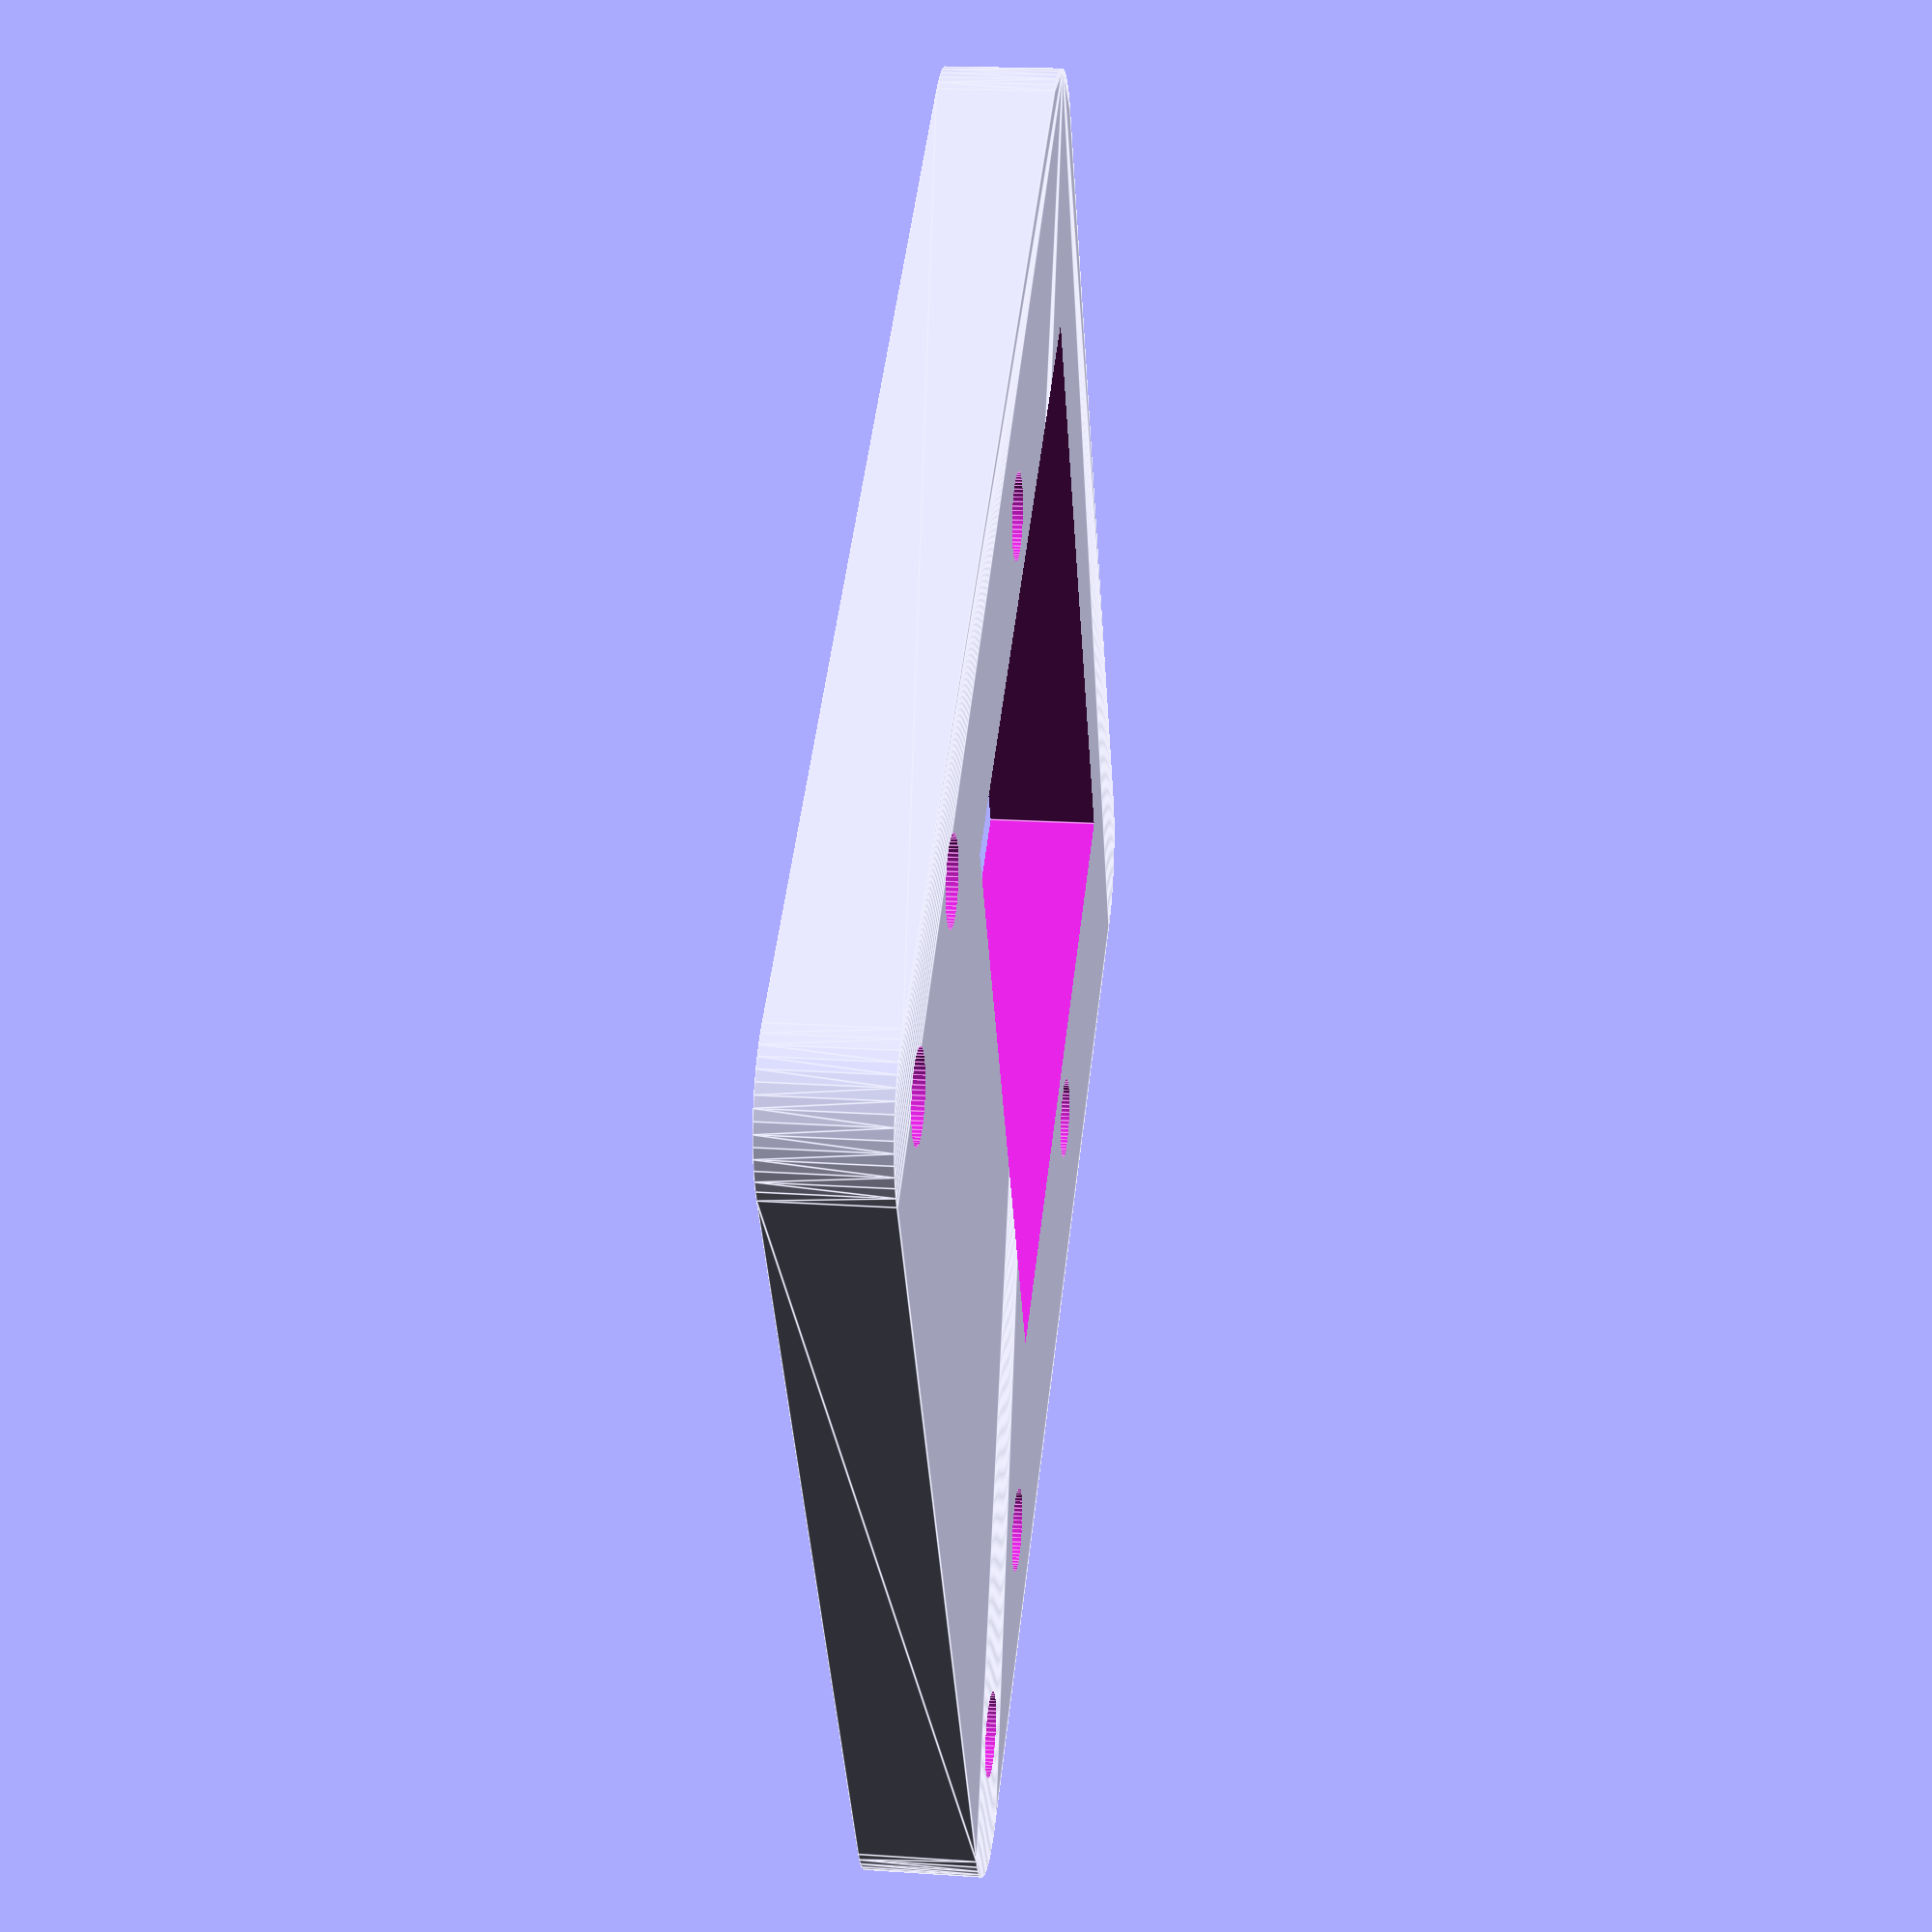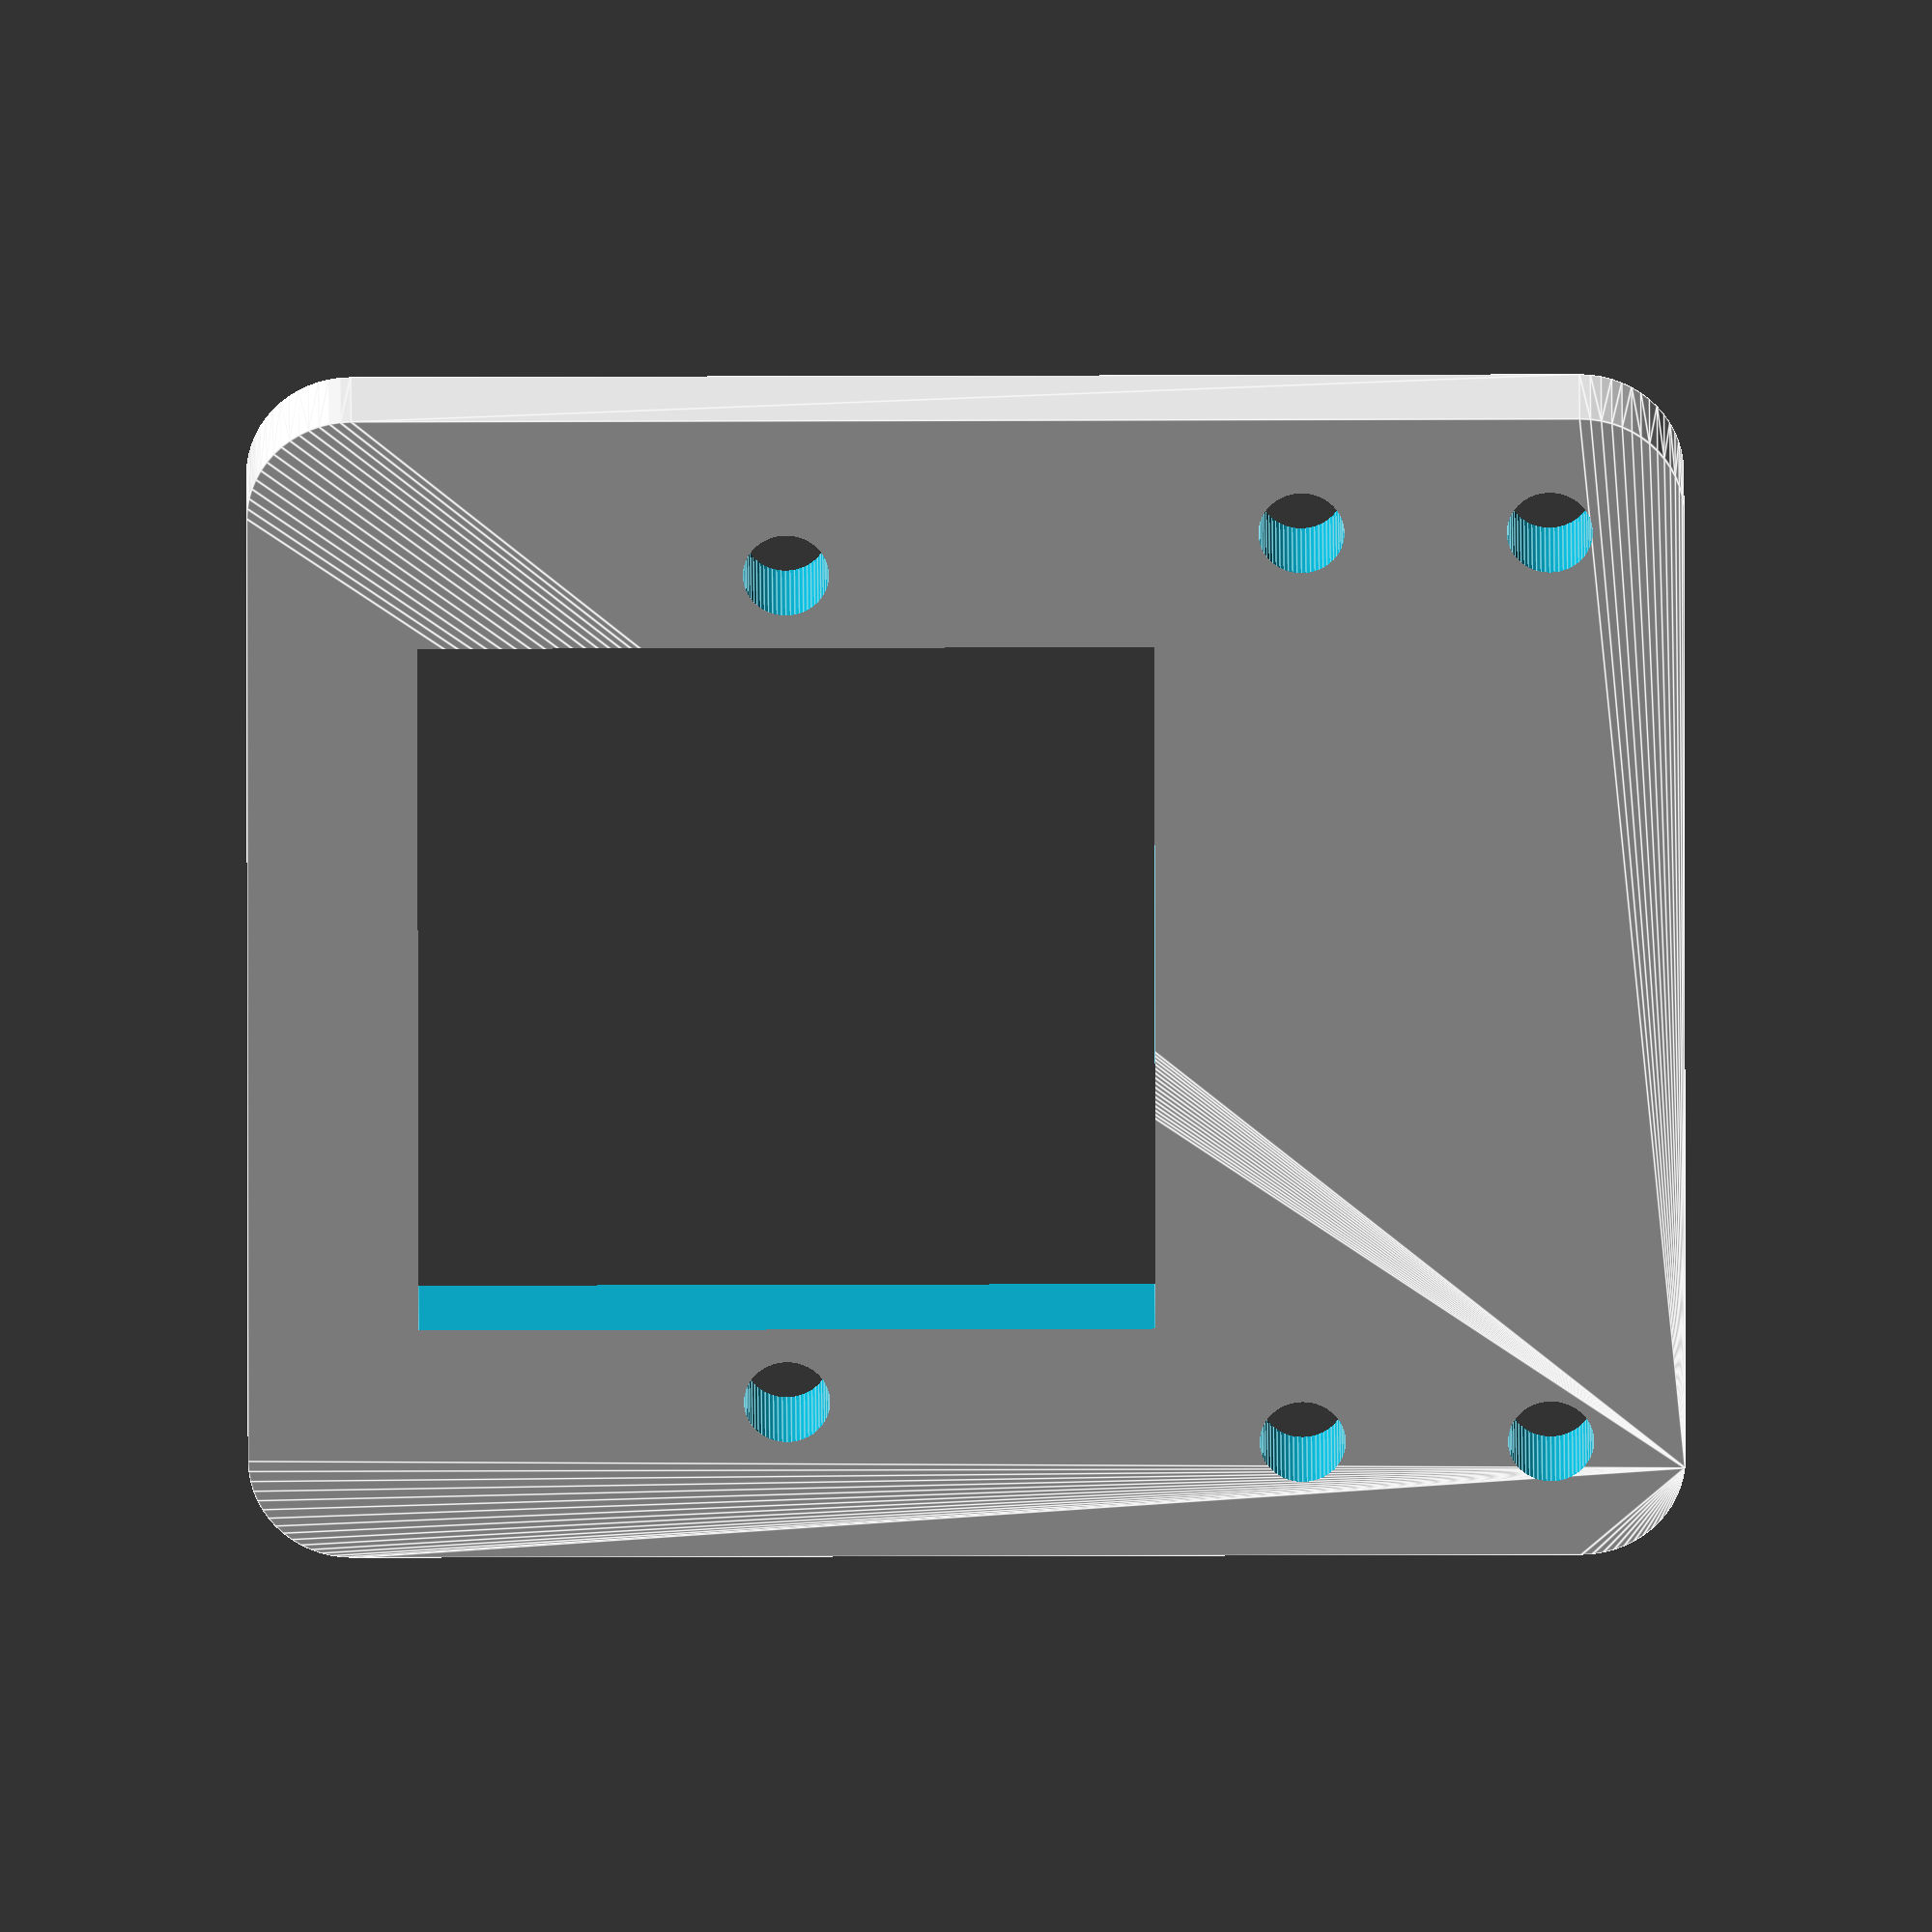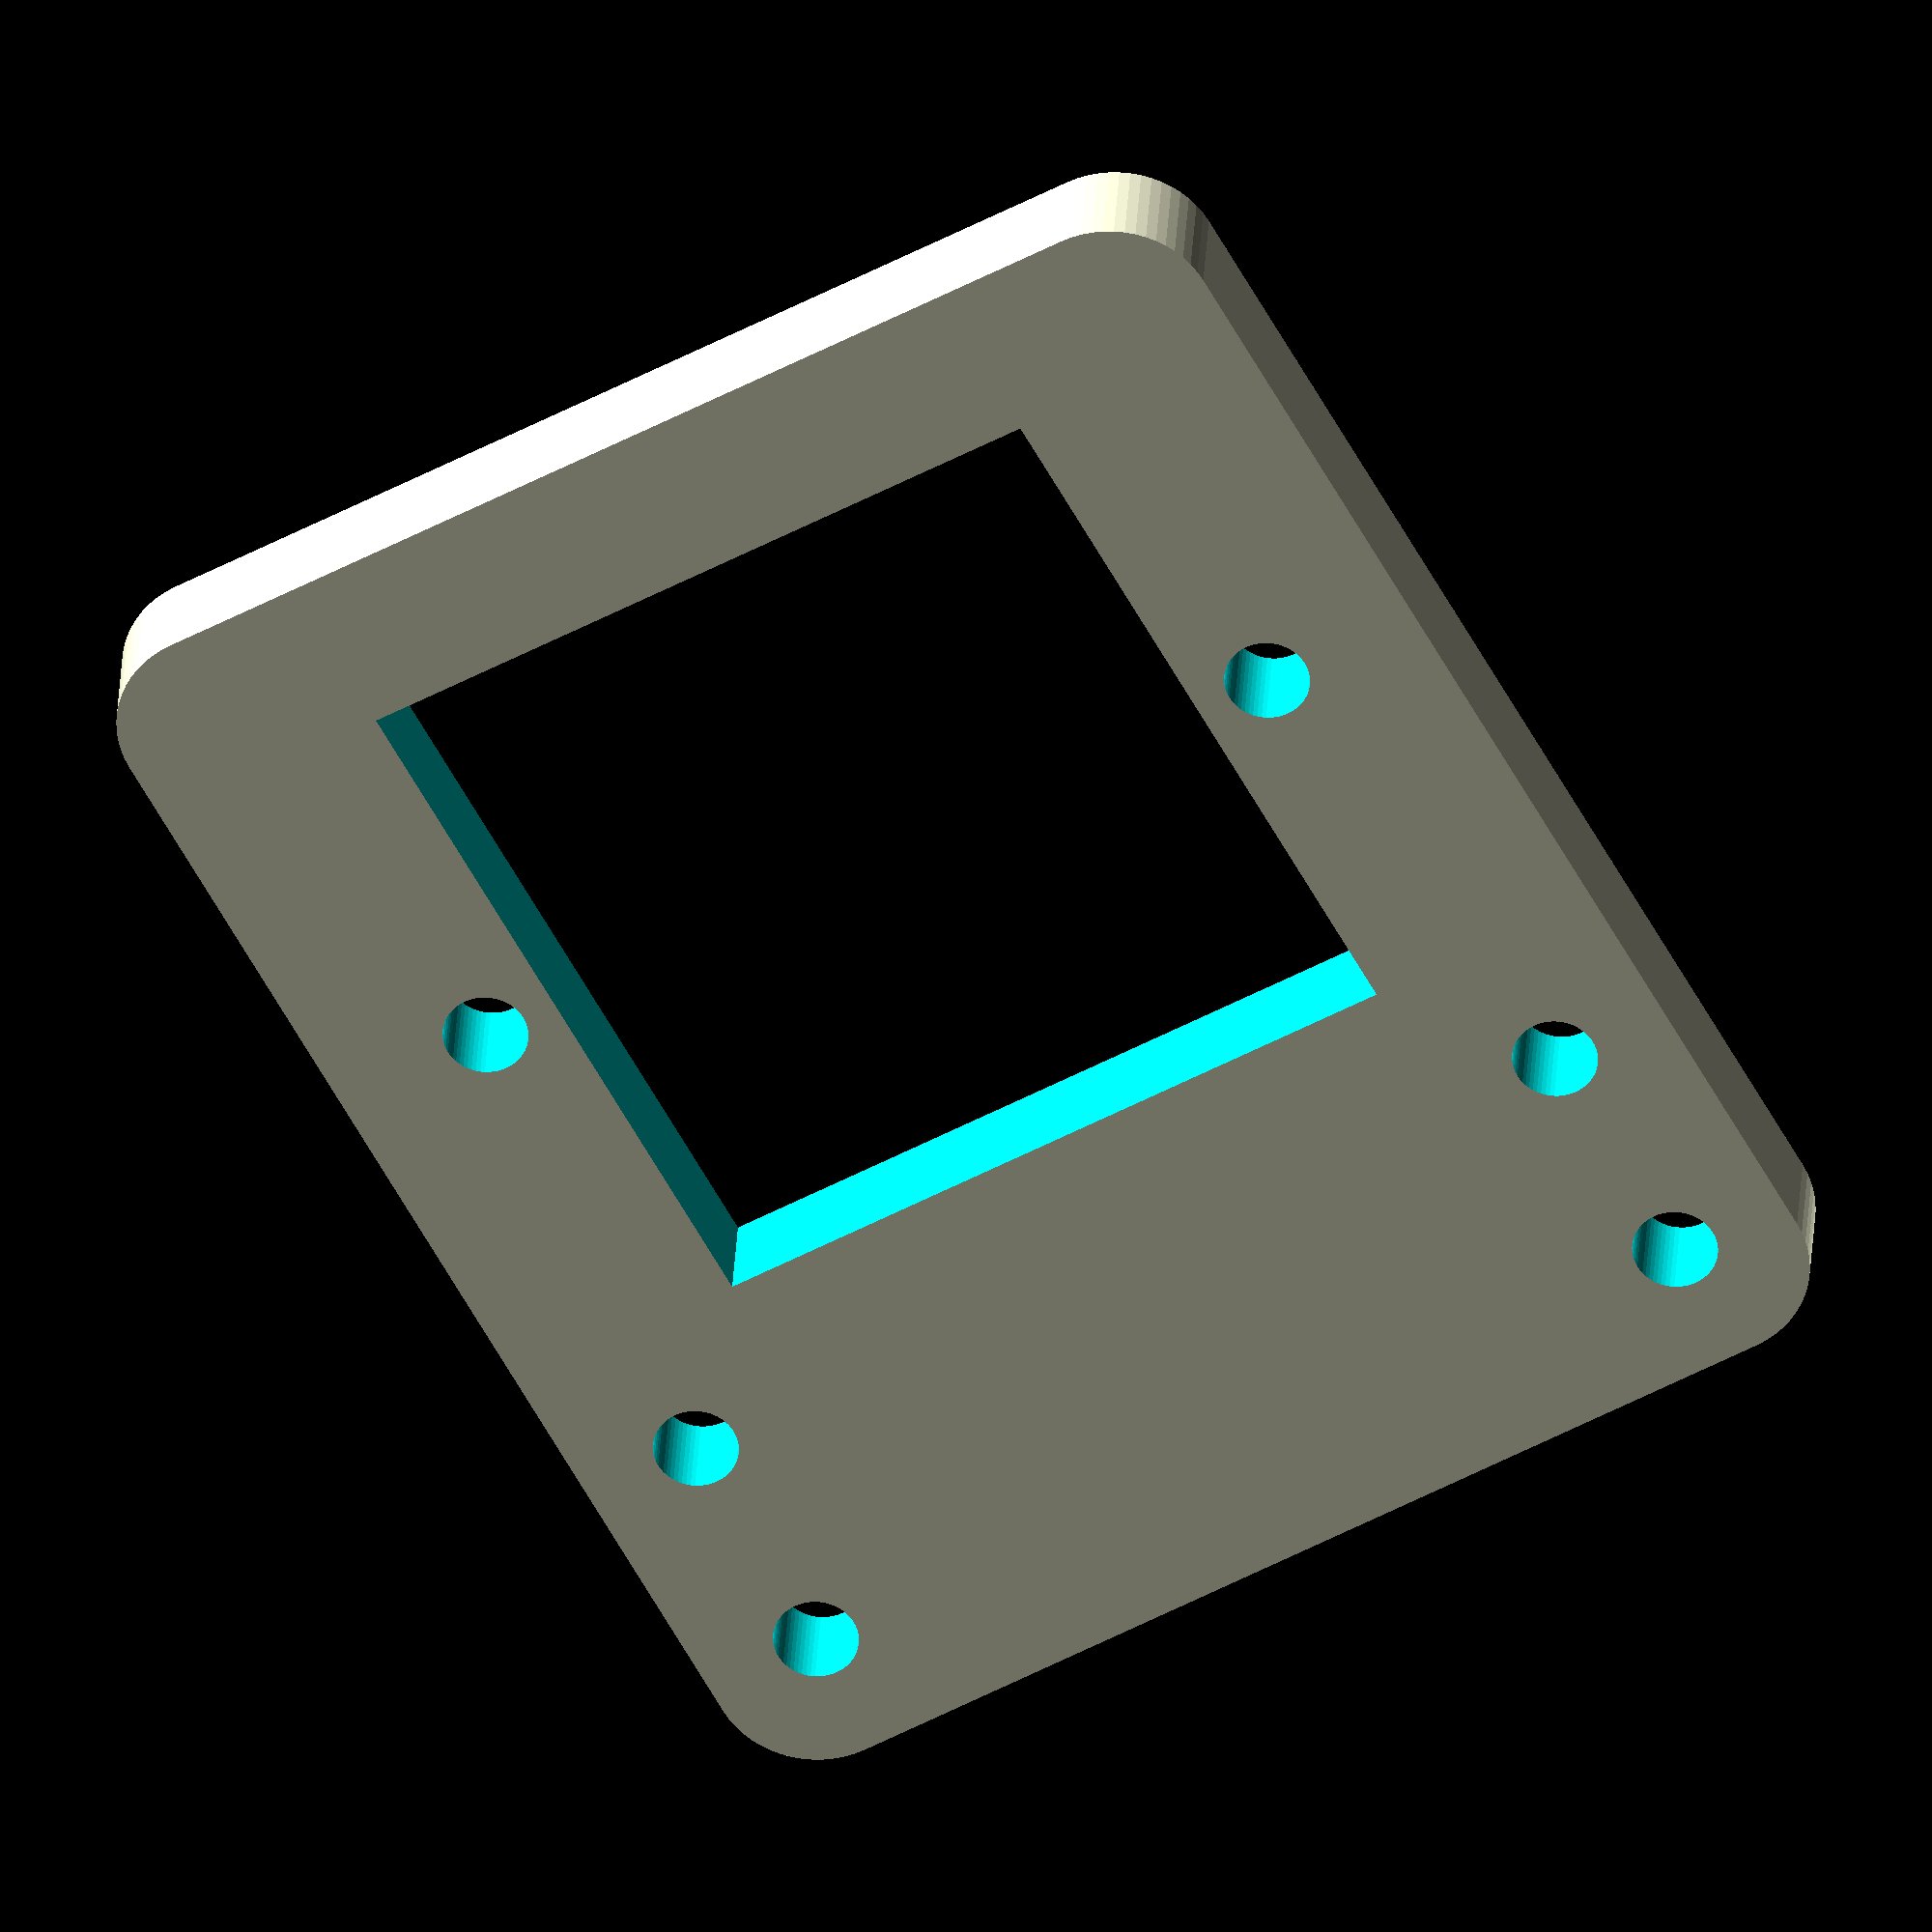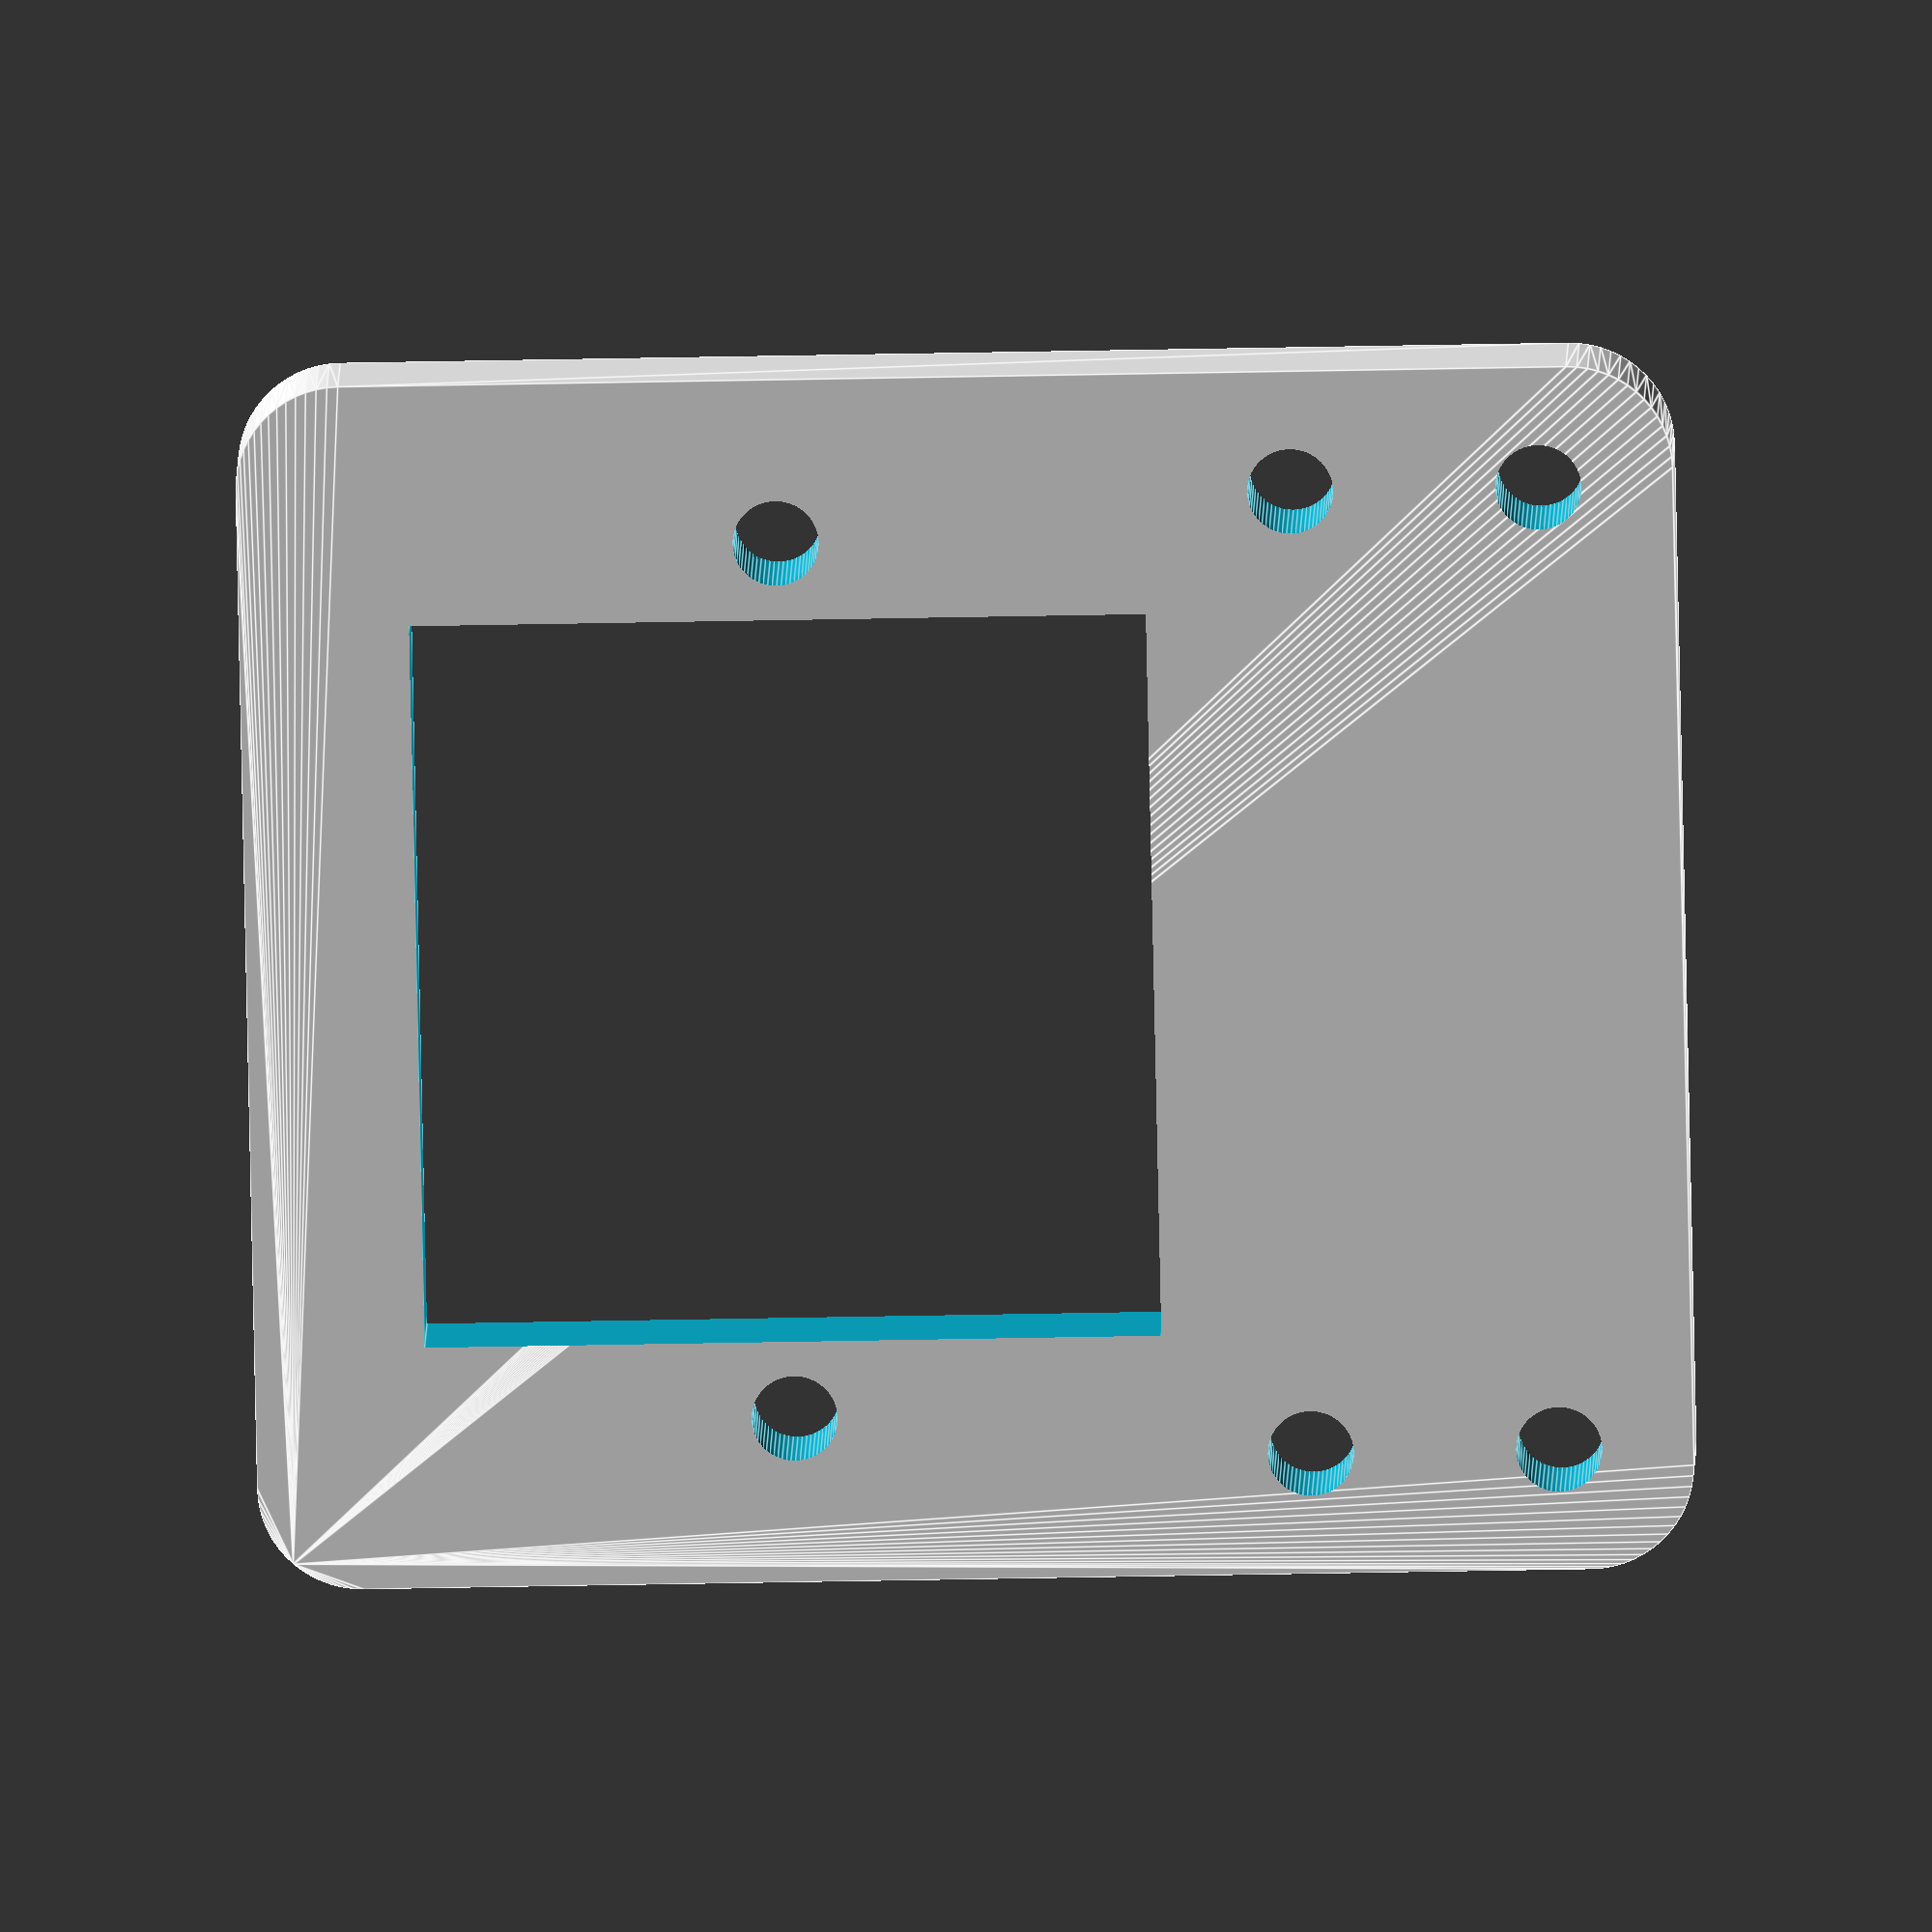
<openscad>
$fn = 60;

mount_width = 47;
mount_height = 55;

hole_size = 28.2;
thickness = 4.5;

mount_hole_radius = 3.3/2;
mount_hole_vertical_separation = 9.5;

square_hole_z_offset = mount_height/8;

module hole() {
    rotate([90, 0, 0]) cylinder(h = thickness+1, r = mount_hole_radius, center = true);
}
    

module camera_holes() {
    offset = hole_size/2+3.0;
    offsets = [[-offset, 0], [offset, 0]];
    
    for(o = offsets) {
        echo(o);
        
        translate([o[0], 0, square_hole_z_offset+o[1]]) {
            hole();
        }
    }
}

module flat_rounded_cube(size, rounding_radius) {
    width = size[0];
    height = size[1];
    echo(width, height);
    x_offset = width/2 - rounding_radius;
    z_offset = height/2 - rounding_radius;
    
    hull() {
        for(x = [x_offset, -x_offset]) {
            for(z = [z_offset, -z_offset]) {
                translate([x, 0, z]) {
                    rotate([90, 0, 0]) {
                        cylinder(h = thickness, r = rounding_radius, center = true);
                    }
                }
            }
        }
    }
}

module mount_square() {
    flat_rounded_cube([mount_width, mount_height, thickness], 4);
}

module holy_mount_square() {
    difference() {
        mount_square();
        translate([0, 0, square_hole_z_offset]) {
            cube([hole_size, thickness + 1, hole_size], center = true);
        }
    }
}

module mount_hole_array() {
    x_offset = mount_width * 0.8 / 2;
    z_offset = mount_hole_vertical_separation/2;
    
    for(x = [x_offset, -x_offset]) {
        for(z = [z_offset, -z_offset]) {
            translate([x, 0, z]) hole();
        }
    }
}

module complete_mount() {
    difference() {
        holy_mount_square();
        union() {
            translate([0, 0, -mount_height*0.32]) mount_hole_array();
            camera_holes();
        }
    }
}

complete_mount();
</openscad>
<views>
elev=311.4 azim=93.8 roll=186.5 proj=p view=edges
elev=135.1 azim=247.5 roll=90.2 proj=o view=edges
elev=61.3 azim=183.2 roll=28.9 proj=o view=wireframe
elev=213.7 azim=135.5 roll=88.3 proj=o view=edges
</views>
